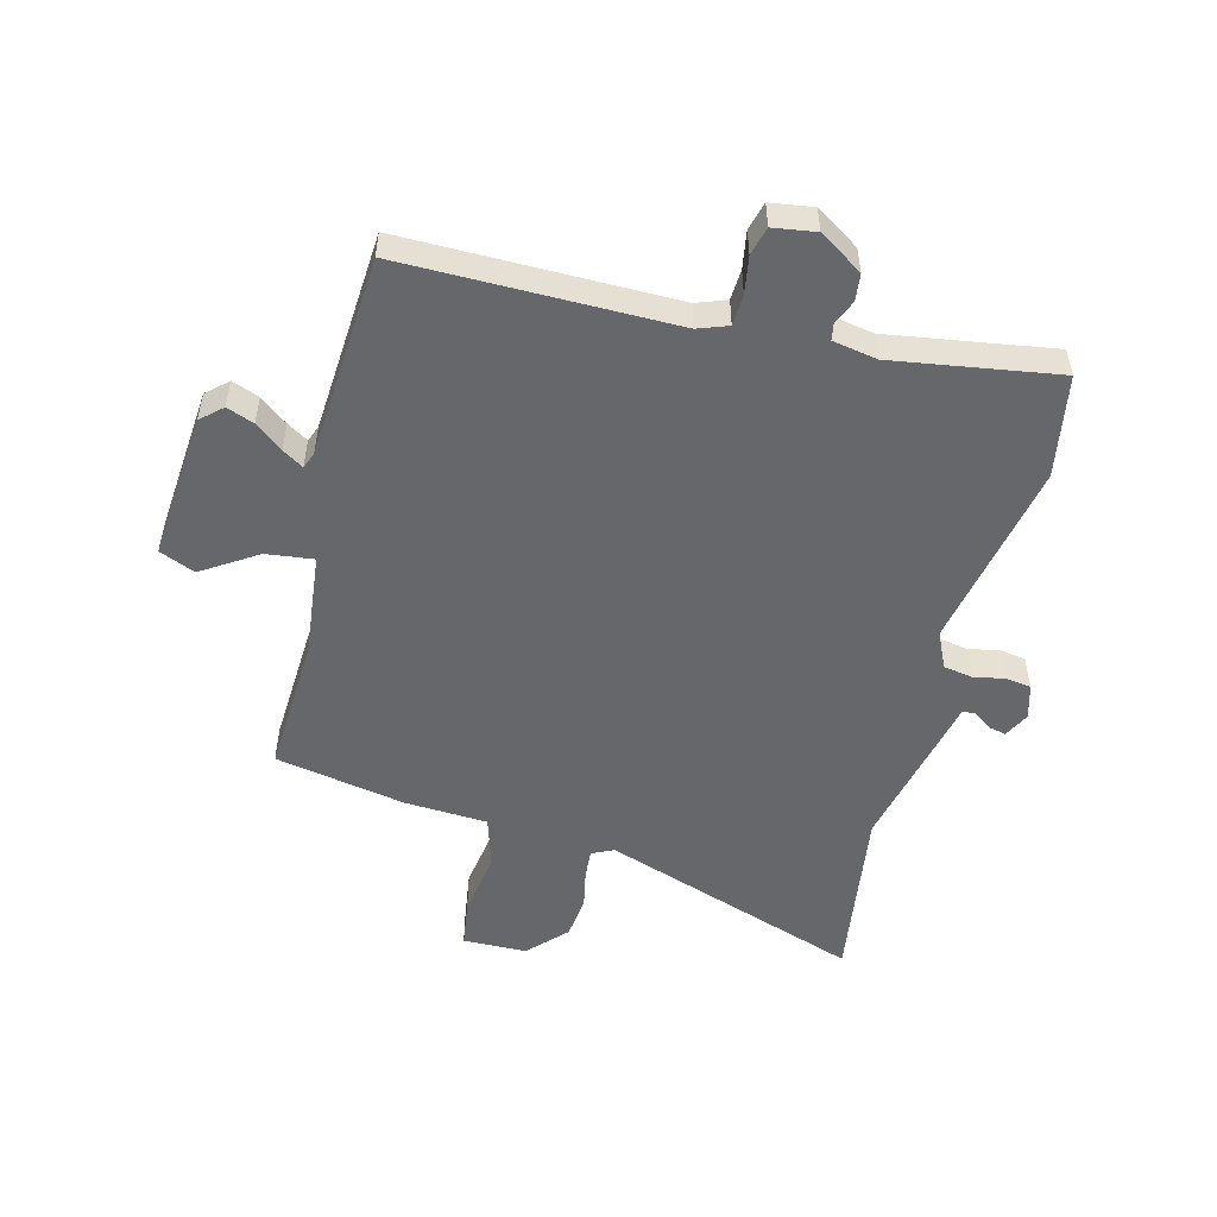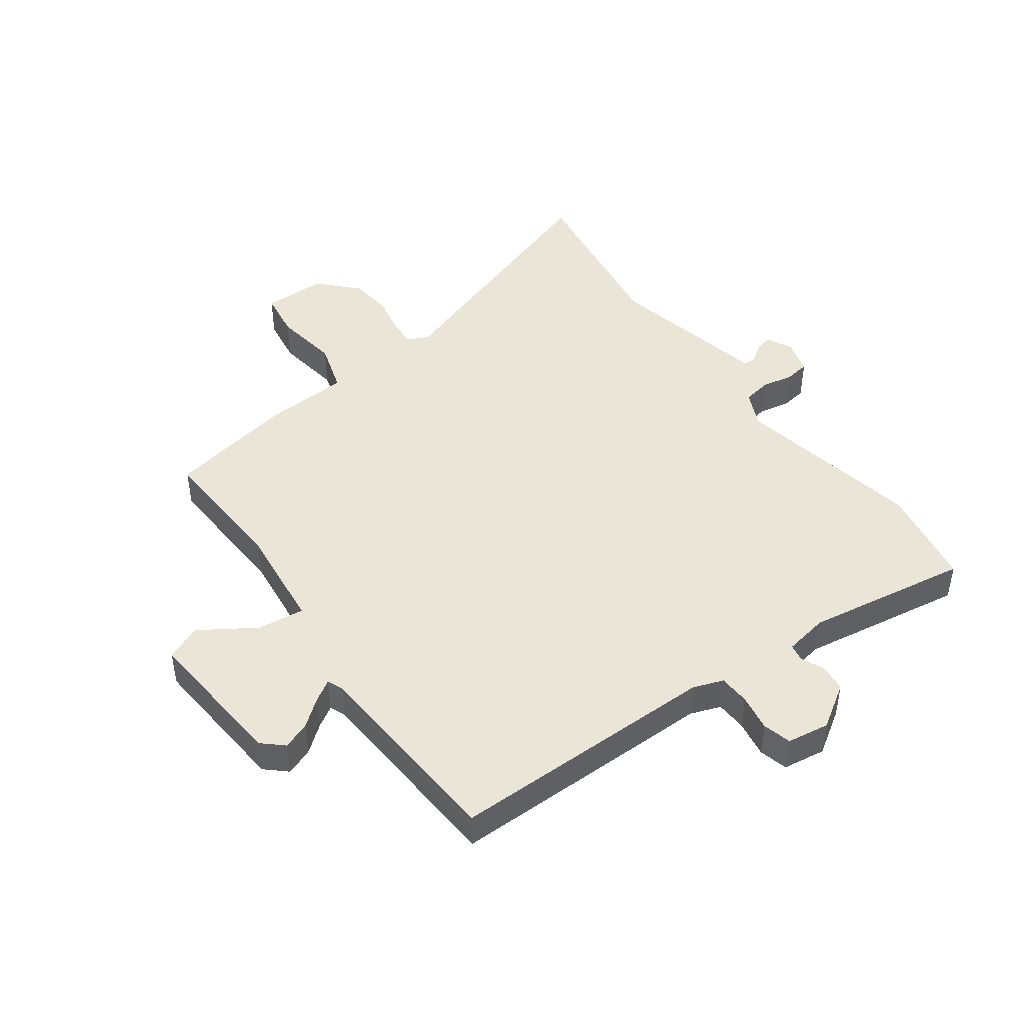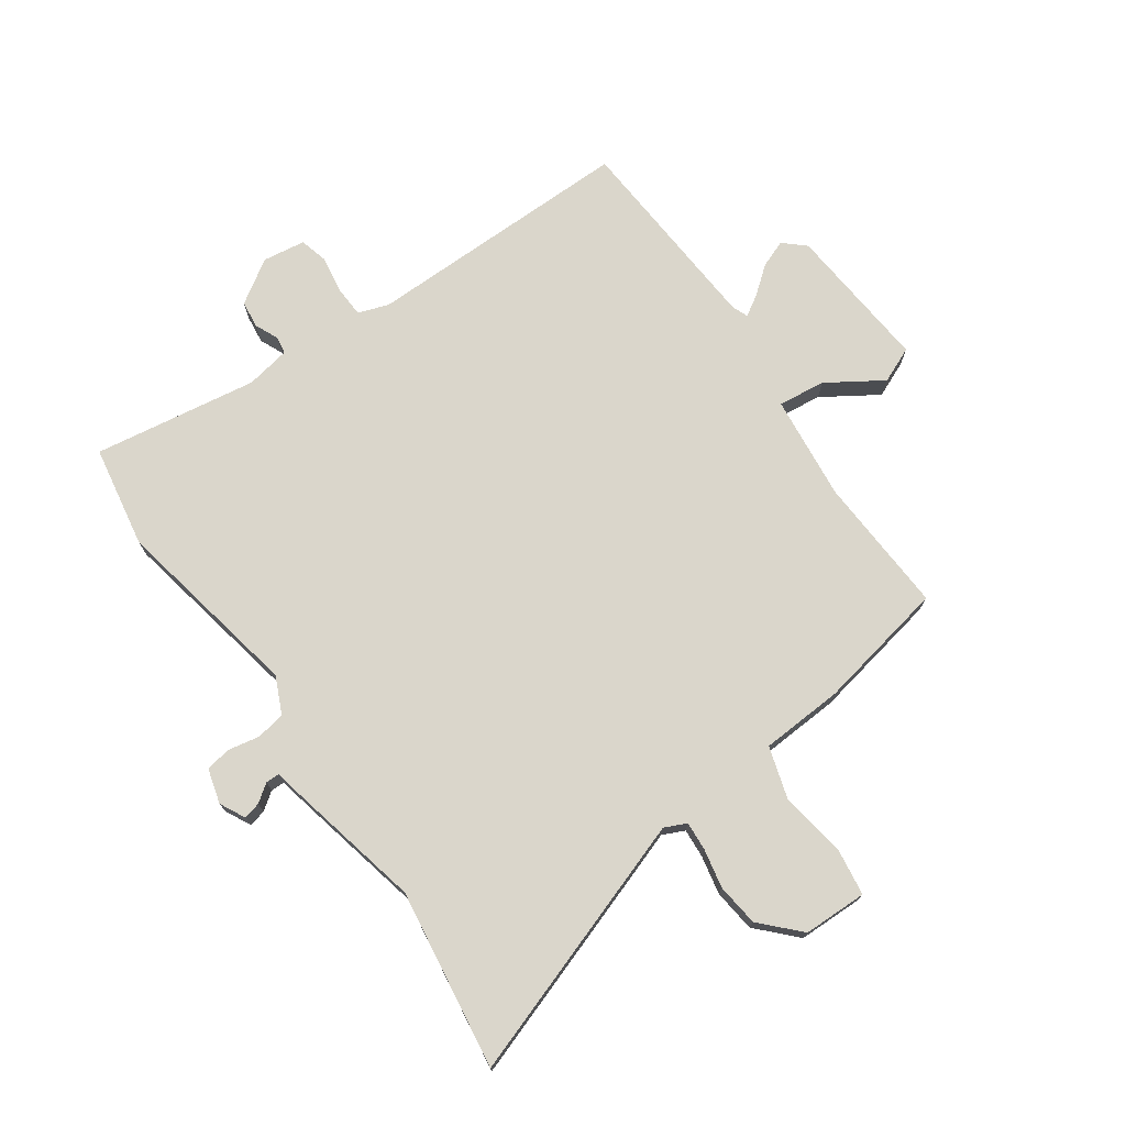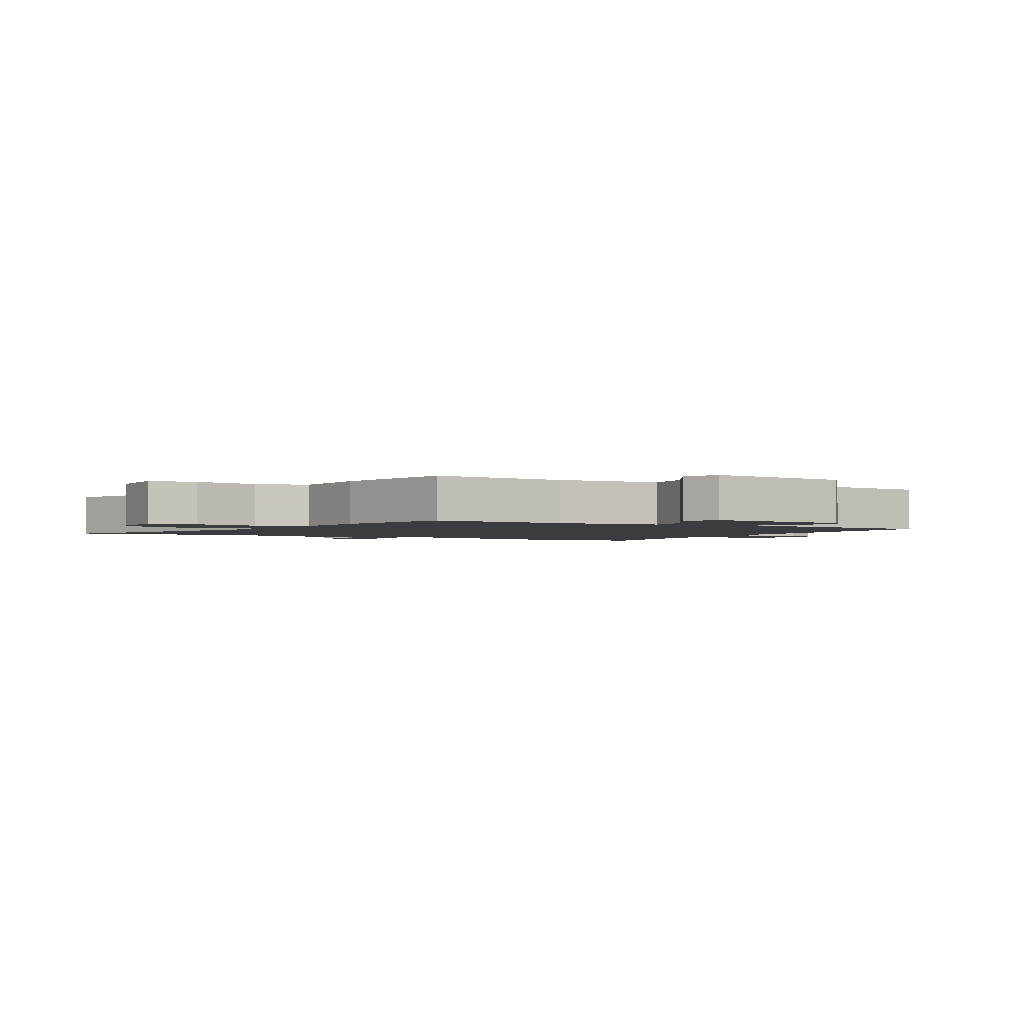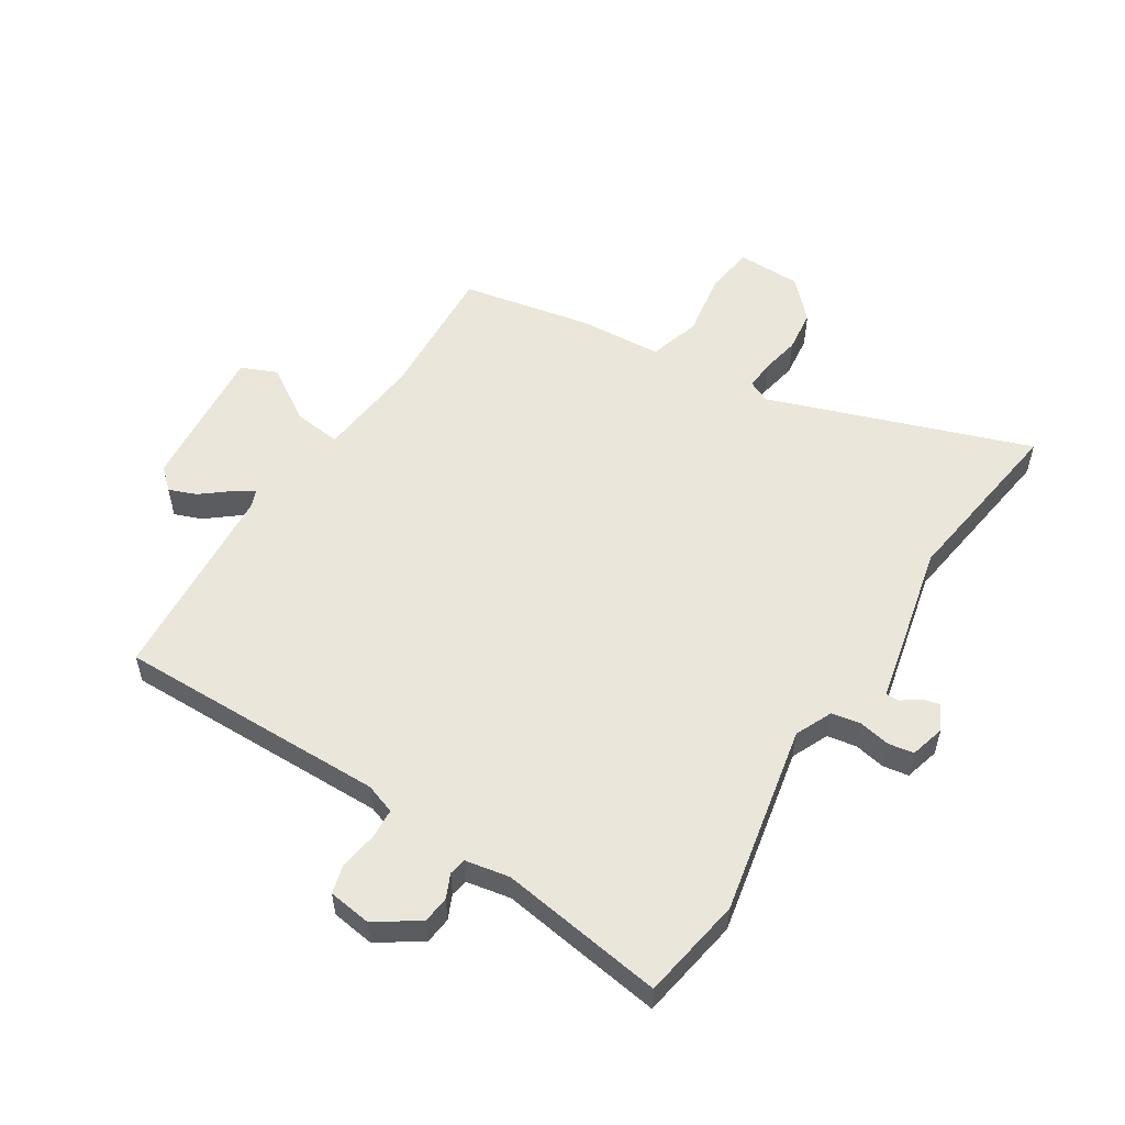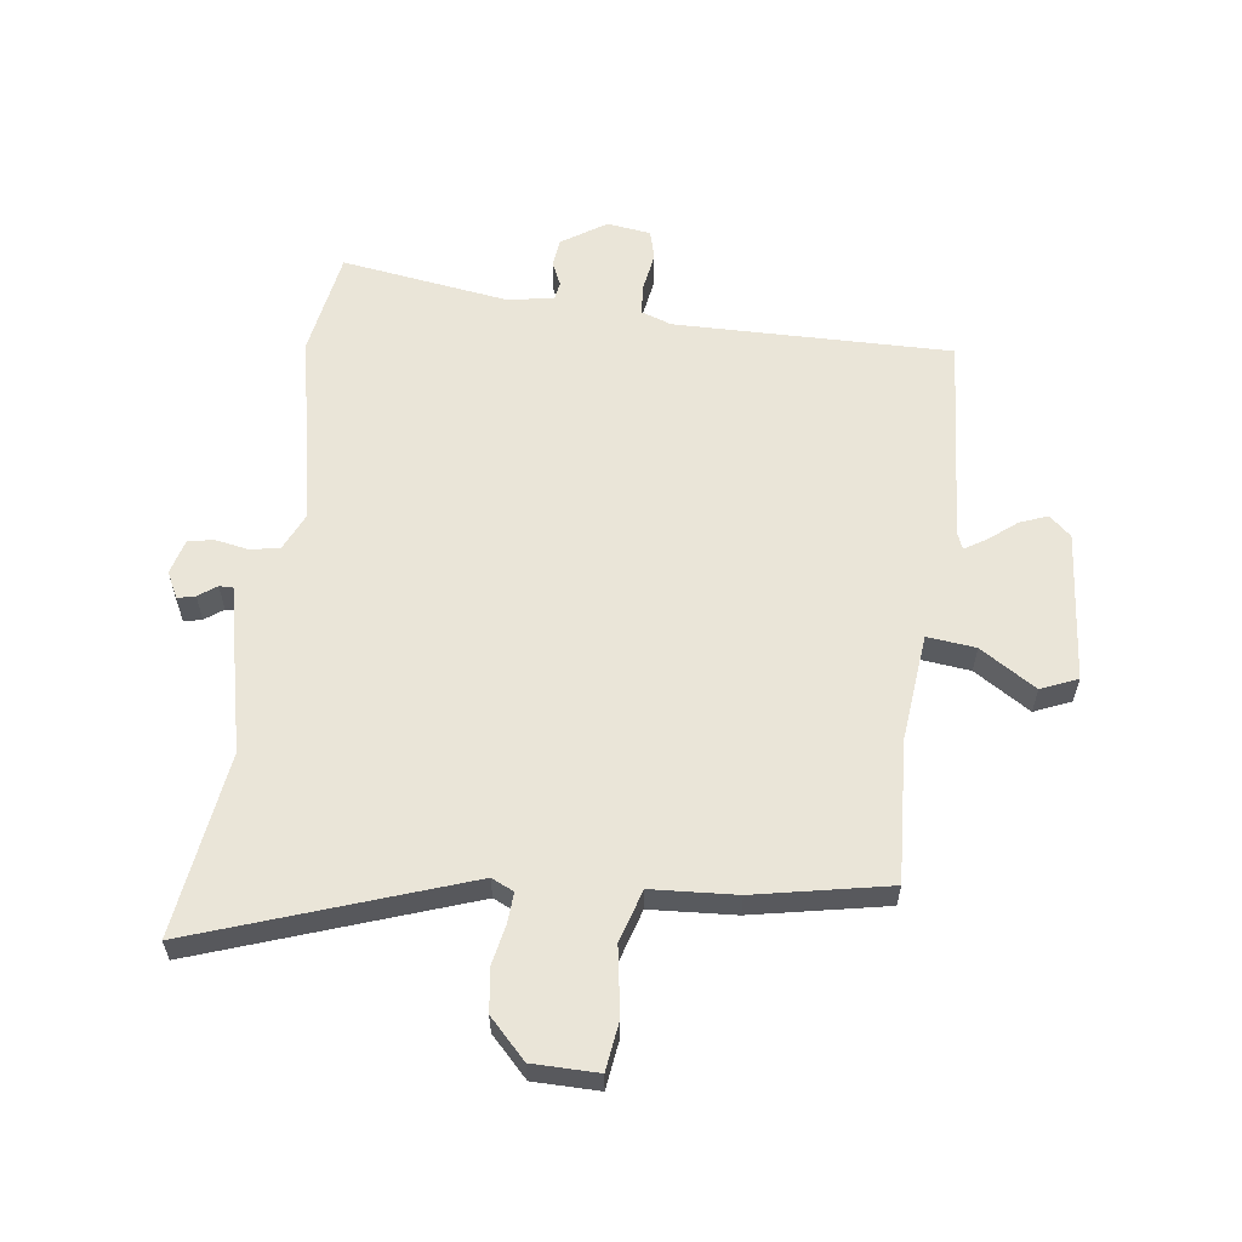
<metadata>
{"format":"obj","ext":"obj","renderer":"f3d","projection":"perspective","resolution":1024,"background":"white","views":[{"elev":-52.0,"azim":166.1,"up":"+Y"},{"elev":45.6,"azim":144.6,"up":"+Y"},{"elev":73.8,"azim":-34.7,"up":"+Y"},{"elev":-2.1,"azim":59.8,"up":"+Y"},{"elev":54.8,"azim":-147.6,"up":"+Y"},{"elev":59.5,"azim":7.5,"up":"+Y"}]}
</metadata>
<code>
v -0.485 0.07 0.39
v -0.527 0.07 0.694
v -0.087 0.07 0.539
v -0.05 0.07 0.556
v -0.053 0.07 0.605
v -0.066 0.07 0.671
v -0.057 0.07 0.743
v 0.004 0.07 0.806
v 0.112 0.07 0.807
v 0.123 0.07 0.726
v 0.105 0.07 0.615
v 0.131 0.07 0.528
v 0.271 0.07 0.519
v 0.491 0.07 0.475
v 0.477 0.07 0.242
v 0.495 0.07 0.064
v 0.575 0.07 0.073
v 0.668 0.07 0.132
v 0.728 0.07 0.106
v 0.705 0.07 -0.143
v 0.669 0.07 -0.175
v 0.623 0.07 -0.157
v 0.577 0.07 -0.12
v 0.542 0.07 -0.098
v 0.531 0.07 -0.125
v 0.505 0.07 -0.47
v 0.049 0.07 -0.464
v -0.002 0.07 -0.482
v -0.005 0.07 -0.534
v 0.005 0.07 -0.597
v -0.008 0.07 -0.645
v -0.08 0.07 -0.655
v -0.153 0.07 -0.607
v -0.158 0.07 -0.561
v -0.14 0.07 -0.521
v -0.145 0.07 -0.492
v -0.22 0.07 -0.478
v -0.497 0.07 -0.519
v -0.526 0.07 -0.346
v -0.462 0.07 -0.026
v -0.49 0.07 0.036
v -0.539 0.07 0.045
v -0.592 0.07 0.035
v -0.635 0.07 0.042
v -0.651 0.07 0.101
v -0.629 0.07 0.144
v -0.6 0.07 0.137
v -0.57 0.07 0.115
v -0.547 0.07 0.115
v -0.534 0.07 0.175
v -0.485 0 0.39
v -0.527 0 0.694
v -0.087 0 0.539
v -0.05 0 0.556
v -0.053 0 0.605
v -0.066 0 0.671
v -0.057 0 0.743
v 0.004 0 0.806
v 0.112 0 0.807
v 0.123 0 0.726
v 0.105 0 0.615
v 0.131 0 0.528
v 0.271 0 0.519
v 0.491 0 0.475
v 0.477 0 0.242
v 0.495 0 0.064
v 0.575 0 0.073
v 0.668 0 0.132
v 0.728 0 0.106
v 0.705 0 -0.143
v 0.669 0 -0.175
v 0.623 0 -0.157
v 0.577 0 -0.12
v 0.542 0 -0.098
v 0.531 0 -0.125
v 0.505 0 -0.47
v 0.049 0 -0.464
v -0.002 0 -0.482
v -0.005 0 -0.534
v 0.005 0 -0.597
v -0.008 0 -0.645
v -0.08 0 -0.655
v -0.153 0 -0.607
v -0.158 0 -0.561
v -0.14 0 -0.521
v -0.145 0 -0.492
v -0.22 0 -0.478
v -0.497 0 -0.519
v -0.526 0 -0.346
v -0.462 0 -0.026
v -0.49 0 0.036
v -0.539 0 0.045
v -0.592 0 0.035
v -0.635 0 0.042
v -0.651 0 0.101
v -0.629 0 0.144
v -0.6 0 0.137
v -0.57 0 0.115
v -0.547 0 0.115
v -0.534 0 0.175
f 49 50 1
f 45 46 47 48
f 45 48 49
f 42 43 44 45
f 41 42 45 49
f 37 38 39 40
f 36 37 40 41
f 32 33 34 35
f 32 35 36
f 29 30 31 32
f 28 29 32 36
f 27 28 36 41
f 25 26 27 41
f 20 21 22 23
f 20 23 24
f 17 18 19 20
f 16 17 20 24
f 12 13 14 15
f 12 15 16
f 8 9 10 11
f 8 11 12
f 5 6 7 8
f 4 5 8 12
f 3 4 12 16
f 1 2 3 16
f 24 25 41 49
f 1 16 24 49
f 51 100 99
f 98 97 96 95
f 99 98 95
f 95 94 93 92
f 99 95 92 91
f 90 89 88 87
f 91 90 87 86
f 85 84 83 82
f 86 85 82
f 82 81 80 79
f 86 82 79 78
f 91 86 78 77
f 91 77 76 75
f 73 72 71 70
f 74 73 70
f 70 69 68 67
f 74 70 67 66
f 65 64 63 62
f 66 65 62
f 61 60 59 58
f 62 61 58
f 58 57 56 55
f 62 58 55 54
f 66 62 54 53
f 66 53 52 51
f 99 91 75 74
f 99 74 66 51
f 1 51 52 2
f 2 52 53 3
f 3 53 54 4
f 4 54 55 5
f 5 55 56 6
f 6 56 57 7
f 7 57 58 8
f 8 58 59 9
f 9 59 60 10
f 10 60 61 11
f 11 61 62 12
f 12 62 63 13
f 13 63 64 14
f 14 64 65 15
f 15 65 66 16
f 16 66 67 17
f 17 67 68 18
f 18 68 69 19
f 19 69 70 20
f 20 70 71 21
f 21 71 72 22
f 22 72 73 23
f 23 73 74 24
f 24 74 75 25
f 25 75 76 26
f 26 76 77 27
f 27 77 78 28
f 28 78 79 29
f 29 79 80 30
f 30 80 81 31
f 31 81 82 32
f 32 82 83 33
f 33 83 84 34
f 34 84 85 35
f 35 85 86 36
f 36 86 87 37
f 37 87 88 38
f 38 88 89 39
f 39 89 90 40
f 40 90 91 41
f 41 91 92 42
f 42 92 93 43
f 43 93 94 44
f 44 94 95 45
f 45 95 96 46
f 46 96 97 47
f 47 97 98 48
f 48 98 99 49
f 49 99 100 50
f 50 100 51 1

</code>
